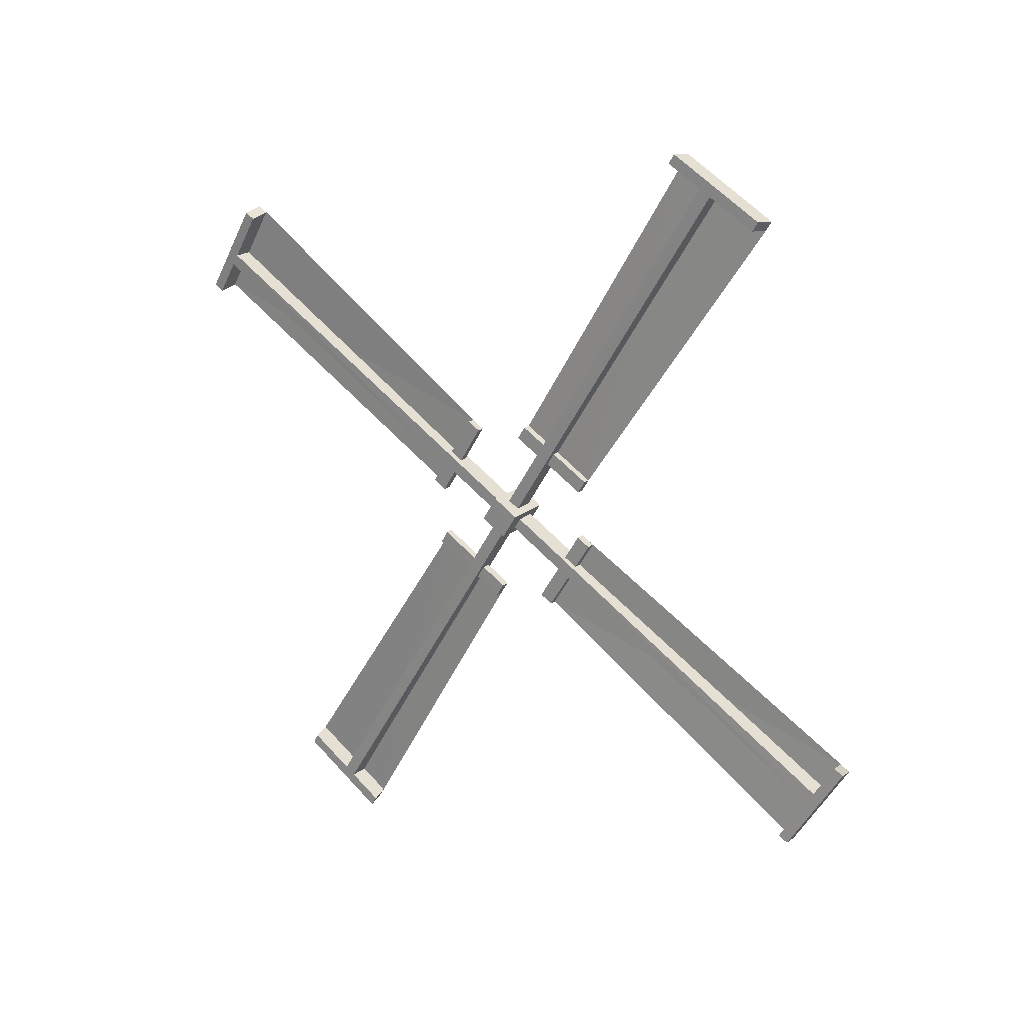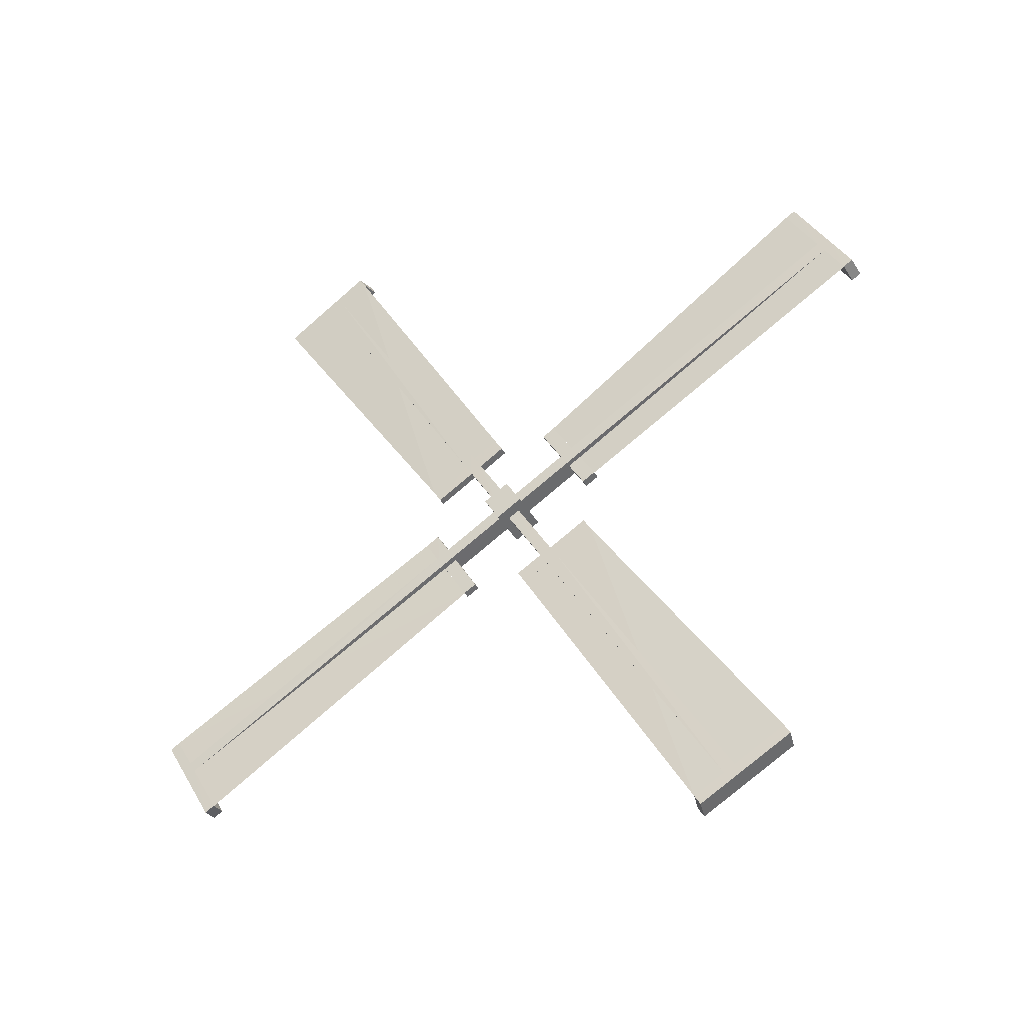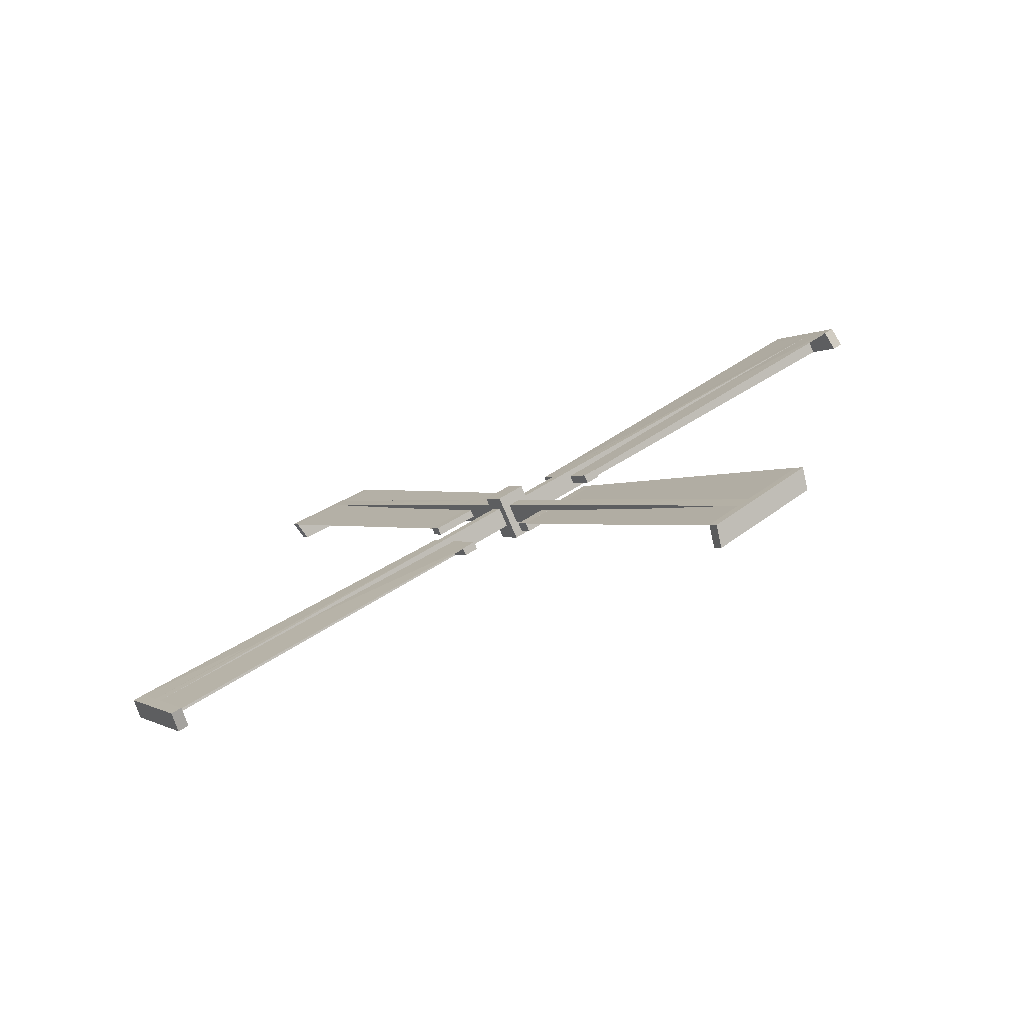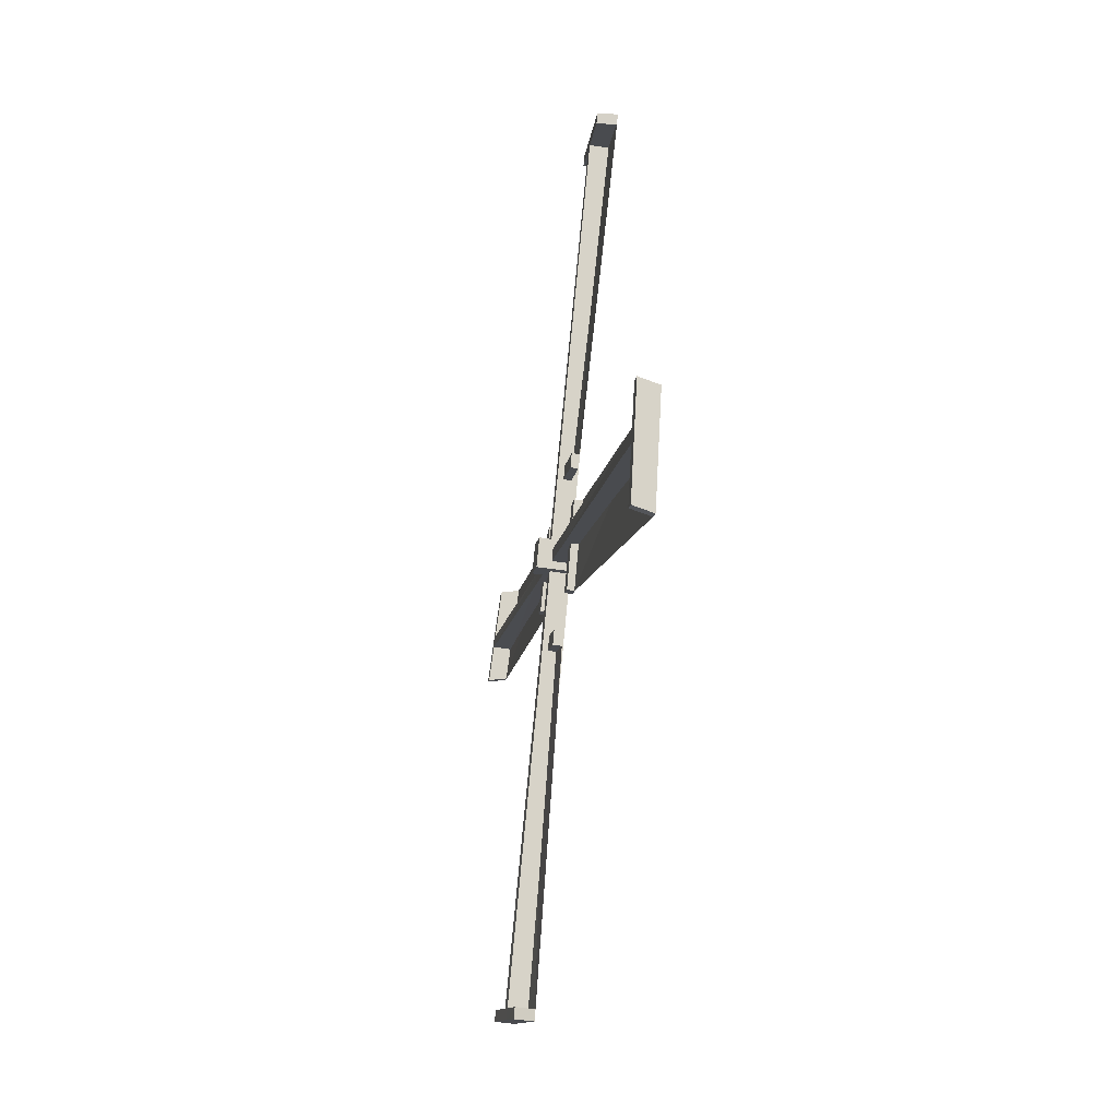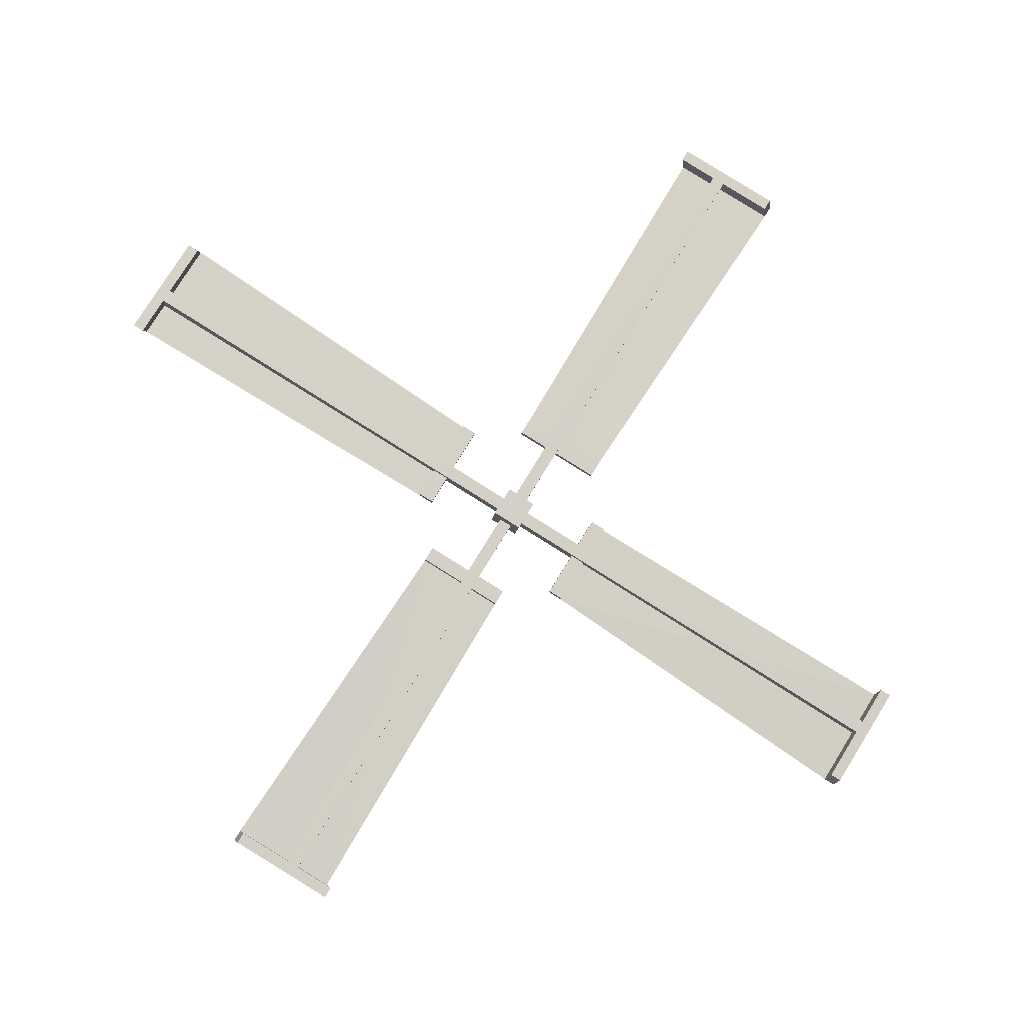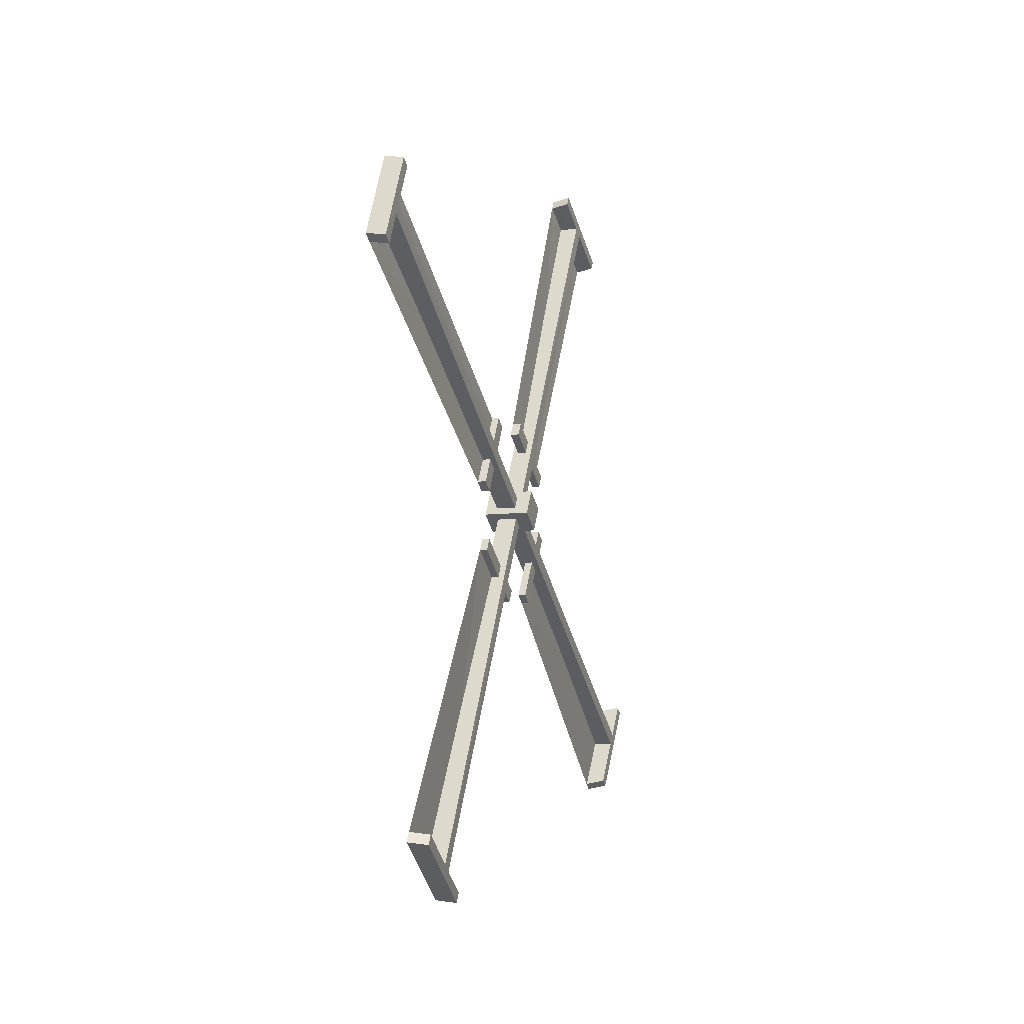
<metadata>
{"format":"obj","ext":"obj","renderer":"f3d","projection":"perspective","resolution":1024,"background":"white","views":[{"elev":20.0,"azim":-55.3,"up":"+Z"},{"elev":-36.1,"azim":115.4,"up":"+Y"},{"elev":-76.4,"azim":112.9,"up":"+Z"},{"elev":-45.0,"azim":-10.3,"up":"+Y"},{"elev":-8.9,"azim":-95.1,"up":"+Y"},{"elev":-8.6,"azim":-162.2,"up":"+Y"}]}
</metadata>
<code>
o Sails
v -1.715 7.36 5.054
v -1.571 7.689 5.147
v -1.716 7.532 4.774
v -1.57 7.764 5.025
v -1.202 7.36 5.054
v -1.348 7.689 5.147
v -1.203 7.532 4.774
v -1.347 7.764 5.025
v -1.716 7.64 5.226
v -1.715 7.812 4.946
v -1.202 7.812 4.946
v -1.203 7.641 5.226
v -1.502 8.292 5.516
v -1.41 8.364 5.393
v -1.417 8.292 5.516
v -1.507 8.364 5.393
v -1.502 8.429 5.6
v -1.407 8.537 5.109
v -1.505 8.537 5.11
v -1.507 8.168 6.026
v -1.506 8.032 5.942
v -1.42 8.032 5.942
v -1.571 7.689 5.147
v -1.57 7.764 5.025
v -1.348 7.689 5.147
v -1.347 7.764 5.025
v -1.573 11.76 7.644
v -1.568 11.84 7.522
v -1.345 11.84 7.522
v -1.35 11.76 7.644
v -1.35 11.66 7.58
v -1.573 11.66 7.58
v -1.568 11.73 7.458
v -1.345 11.73 7.458
v -1.377 11.43 8.193
v -1.597 11.46 8.147
v -1.376 11.32 8.129
v -1.597 11.35 8.083
v -1.55 12.07 7.147
v -1.329 12.04 7.193
v -1.55 11.96 7.084
v -1.329 11.94 7.129
v -1.502 8.292 5.516
v -1.41 8.364 5.393
v -1.417 8.292 5.516
v -1.507 8.364 5.393
v -1.417 8.429 5.6
v -1.507 8.507 5.481
v -1.502 8.429 5.6
v -1.41 8.507 5.48
v -1.347 8.541 5.502
v -1.347 8.329 5.372
v -1.57 8.329 5.372
v -1.57 8.541 5.502
v -1.407 8.681 5.197
v -1.407 8.537 5.109
v -1.505 8.537 5.11
v -1.504 8.681 5.197
v -1.571 8.467 5.623
v -1.571 8.255 5.493
v -1.348 8.255 5.493
v -1.348 8.467 5.623
v -1.507 8.168 6.026
v -1.506 8.032 5.942
v -1.42 8.032 5.942
v -1.421 8.169 6.026
v -1.556 7.434 5.099
v -1.556 7.556 5.174
v -1.333 7.434 5.099
v -1.333 7.556 5.174
v -1.552 4.935 9.173
v -1.558 5.057 9.248
v -1.335 5.06 9.25
v -1.33 4.939 9.175
v -1.33 5.002 9.071
v -1.552 4.999 9.069
v -1.558 5.121 9.144
v -1.335 5.124 9.146
v -1.303 4.39 8.839
v -1.528 4.432 8.865
v -1.304 4.454 8.735
v -1.529 4.496 8.761
v -1.576 5.432 9.477
v -1.351 5.389 9.451
v -1.576 5.496 9.373
v -1.351 5.453 9.347
v -1.486 7.064 5.702
v -1.396 7.188 5.774
v -1.401 7.064 5.703
v -1.493 7.188 5.774
v -1.401 6.98 5.84
v -1.493 7.1 5.917
v -1.486 6.98 5.839
v -1.396 7.1 5.918
v -1.333 7.079 5.952
v -1.333 7.209 5.74
v -1.556 7.209 5.739
v -1.556 7.079 5.952
v -1.399 7.383 6.091
v -1.398 7.471 5.948
v -1.496 7.471 5.947
v -1.496 7.383 6.091
v -1.555 6.957 5.877
v -1.555 7.087 5.665
v -1.332 7.087 5.665
v -1.332 6.958 5.877
v -1.482 6.555 5.579
v -1.483 6.639 5.442
v -1.397 6.639 5.442
v -1.396 6.555 5.579
v -1.556 7.478 4.85
v -1.556 7.403 4.972
v -1.333 7.478 4.85
v -1.333 7.403 4.972
v -1.559 3.403 2.353
v -1.553 3.328 2.475
v -1.33 3.328 2.475
v -1.336 3.403 2.353
v -1.336 3.507 2.417
v -1.558 3.507 2.417
v -1.553 3.433 2.539
v -1.33 3.433 2.539
v -1.362 3.739 1.804
v -1.583 3.712 1.85
v -1.361 3.843 1.868
v -1.582 3.816 1.914
v -1.535 3.099 2.849
v -1.314 3.127 2.804
v -1.535 3.203 2.913
v -1.314 3.231 2.868
v -1.487 6.875 4.48
v -1.395 6.803 4.604
v -1.402 6.875 4.48
v -1.492 6.803 4.604
v -1.402 6.738 4.396
v -1.492 6.66 4.516
v -1.488 6.738 4.396
v -1.395 6.66 4.516
v -1.332 6.625 4.495
v -1.332 6.837 4.625
v -1.555 6.837 4.625
v -1.555 6.625 4.495
v -1.392 6.486 4.799
v -1.392 6.63 4.887
v -1.49 6.63 4.887
v -1.489 6.486 4.799
v -1.556 6.7 4.373
v -1.556 6.912 4.503
v -1.333 6.912 4.503
v -1.333 6.7 4.373
v -1.492 6.998 3.971
v -1.491 7.135 4.055
v -1.406 7.135 4.055
v -1.406 6.998 3.971
v -1.556 7.727 4.894
v -1.556 7.606 4.819
v -1.333 7.727 4.894
v -1.333 7.605 4.819
v -1.553 10.23 0.8199
v -1.559 10.1 0.7452
v -1.336 10.1 0.7433
v -1.33 10.22 0.8179
v -1.33 10.16 0.9222
v -1.553 10.16 0.9241
v -1.559 10.04 0.8495
v -1.336 10.04 0.8476
v -1.304 10.77 1.154
v -1.529 10.73 1.128
v -1.304 10.71 1.258
v -1.53 10.66 1.232
v -1.577 9.729 0.5158
v -1.352 9.772 0.5418
v -1.576 9.666 0.62
v -1.351 9.708 0.6461
v -1.486 8.097 4.291
v -1.396 7.973 4.219
v -1.401 8.097 4.29
v -1.493 7.973 4.219
v -1.401 8.181 4.153
v -1.494 8.061 4.076
v -1.486 8.181 4.154
v -1.396 8.061 4.076
v -1.333 8.082 4.041
v -1.333 7.952 4.253
v -1.556 7.952 4.254
v -1.556 8.082 4.042
v -1.399 7.778 3.902
v -1.398 7.69 4.046
v -1.496 7.69 4.046
v -1.496 7.778 3.902
v -1.555 8.204 4.116
v -1.555 8.074 4.328
v -1.332 8.074 4.328
v -1.332 8.204 4.116
v -1.482 8.606 4.414
v -1.483 8.522 4.551
v -1.397 8.522 4.551
v -1.397 8.606 4.414
v -1.382 11.32 8.129
v -1.335 11.94 7.129
v -1.413 8.681 5.197
v -1.427 8.169 6.026
v -1.31 4.454 8.735
v -1.357 5.453 9.347
v -1.405 7.383 6.091
v -1.403 6.555 5.579
v -1.367 3.843 1.868
v -1.321 3.231 2.868
v -1.398 6.486 4.799
v -1.412 6.998 3.971
v -1.311 10.71 1.259
v -1.357 9.708 0.6461
v -1.405 7.778 3.902
v -1.403 8.606 4.414
f 9 3 1
f 10 7 3
f 11 5 7
f 12 1 5
f 7 1 3
f 2 10 9
f 8 10 4
f 8 12 11
f 2 12 6
f 14 19 18
f 13 22 21
f 13 20 17
f 30 37 31
f 28 30 29
f 28 41 33
f 31 29 30
f 33 27 28
f 54 32 33
f 62 34 31
f 54 34 51
f 62 32 59
f 38 35 36
f 31 38 32
f 32 36 27
f 30 36 35
f 41 40 42
f 34 40 29
f 33 42 34
f 28 40 39
f 25 60 23
f 24 52 26
f 25 52 61
f 24 60 53
f 49 66 47
f 61 51 62
f 53 59 54
f 50 52 44
f 44 53 46
f 46 54 48
f 48 51 50
f 57 55 56
f 48 57 46
f 44 55 50
f 50 58 48
f 43 59 60
f 45 60 61
f 47 61 62
f 49 62 59
f 64 66 63
f 47 65 45
f 75 79 81
f 72 74 73
f 77 83 85
f 78 74 75
f 76 72 77
f 103 77 98
f 95 75 106
f 98 78 95
f 106 76 103
f 81 80 82
f 75 82 76
f 71 82 80
f 74 80 79
f 85 84 86
f 73 86 84
f 77 86 78
f 72 84 83
f 69 104 67
f 68 96 70
f 70 105 69
f 67 97 68
f 91 107 110
f 96 106 105
f 104 98 97
f 88 95 96
f 88 97 90
f 92 97 98
f 92 95 94
f 101 99 100
f 90 102 101
f 94 100 99
f 94 102 92
f 87 103 104
f 87 105 89
f 91 105 106
f 91 103 93
f 109 107 108
f 89 110 109
f 118 125 119
f 116 118 117
f 116 129 121
f 119 117 118
f 121 115 116
f 142 120 121
f 150 122 119
f 142 122 139
f 150 120 147
f 125 124 126
f 119 126 120
f 120 124 115
f 118 124 123
f 130 127 128
f 122 128 117
f 121 130 122
f 116 128 127
f 113 148 111
f 112 140 114
f 113 140 149
f 112 148 141
f 137 154 135
f 149 139 150
f 141 147 142
f 138 140 132
f 132 141 134
f 134 142 136
f 136 139 138
f 145 143 144
f 136 145 134
f 132 143 138
f 138 146 136
f 131 147 148
f 133 148 149
f 135 149 150
f 137 150 147
f 152 154 151
f 135 153 133
f 163 167 169
f 160 162 161
f 165 171 173
f 166 162 163
f 164 160 165
f 191 165 186
f 183 163 194
f 186 166 183
f 194 164 191
f 169 168 170
f 163 170 164
f 159 170 168
f 162 168 167
f 173 172 174
f 161 174 172
f 165 174 166
f 160 172 171
f 157 192 155
f 156 184 158
f 158 193 157
f 155 185 156
f 179 195 198
f 184 194 193
f 192 186 185
f 176 183 184
f 176 185 178
f 180 185 186
f 180 183 182
f 189 187 188
f 178 190 189
f 182 188 187
f 182 190 180
f 175 191 192
f 175 193 177
f 179 193 194
f 179 191 181
f 197 195 196
f 177 198 197
f 131 151 137
f 131 152 151
f 133 152 131
f 133 153 152
f 197 175 177
f 175 195 181
f 197 196 175
f 100 88 90
f 196 195 175
f 100 90 101
f 107 87 108
f 93 87 107
f 87 109 108
f 87 89 109
f 178 189 188
f 178 188 176
f 144 132 134
f 144 134 145
f 9 10 3
f 10 11 7
f 11 12 5
f 12 9 1
f 7 5 1
f 2 4 10
f 8 11 10
f 8 6 12
f 2 9 12
f 14 16 19
f 13 15 22
f 13 21 20
f 30 35 37
f 28 27 30
f 28 39 41
f 31 34 29
f 33 32 27
f 54 59 32
f 62 51 34
f 54 33 34
f 62 31 32
f 38 37 35
f 31 37 38
f 32 38 36
f 30 27 36
f 41 39 40
f 34 42 40
f 33 41 42
f 28 29 40
f 25 61 60
f 24 53 52
f 25 26 52
f 24 23 60
f 49 63 66
f 61 52 51
f 53 60 59
f 50 51 52
f 44 52 53
f 46 53 54
f 48 54 51
f 57 58 55
f 48 58 57
f 44 56 55
f 50 55 58
f 43 49 59
f 45 43 60
f 47 45 61
f 49 47 62
f 64 65 66
f 47 66 65
f 75 74 79
f 72 71 74
f 77 72 83
f 78 73 74
f 76 71 72
f 103 76 77
f 95 78 75
f 98 77 78
f 106 75 76
f 81 79 80
f 75 81 82
f 71 76 82
f 74 71 80
f 85 83 84
f 73 78 86
f 77 85 86
f 72 73 84
f 69 105 104
f 68 97 96
f 70 96 105
f 67 104 97
f 91 93 107
f 96 95 106
f 104 103 98
f 88 94 95
f 88 96 97
f 92 90 97
f 92 98 95
f 101 102 99
f 90 92 102
f 94 88 100
f 94 99 102
f 87 93 103
f 87 104 105
f 91 89 105
f 91 106 103
f 109 110 107
f 89 91 110
f 118 123 125
f 116 115 118
f 116 127 129
f 119 122 117
f 121 120 115
f 142 147 120
f 150 139 122
f 142 121 122
f 150 119 120
f 125 123 124
f 119 125 126
f 120 126 124
f 118 115 124
f 130 129 127
f 122 130 128
f 121 129 130
f 116 117 128
f 113 149 148
f 112 141 140
f 113 114 140
f 112 111 148
f 137 151 154
f 149 140 139
f 141 148 147
f 138 139 140
f 132 140 141
f 134 141 142
f 136 142 139
f 145 146 143
f 136 146 145
f 132 144 143
f 138 143 146
f 131 137 147
f 133 131 148
f 135 133 149
f 137 135 150
f 152 153 154
f 135 154 153
f 163 162 167
f 160 159 162
f 165 160 171
f 166 161 162
f 164 159 160
f 191 164 165
f 183 166 163
f 186 165 166
f 194 163 164
f 169 167 168
f 163 169 170
f 159 164 170
f 162 159 168
f 173 171 172
f 161 166 174
f 165 173 174
f 160 161 172
f 157 193 192
f 156 185 184
f 158 184 193
f 155 192 185
f 179 181 195
f 184 183 194
f 192 191 186
f 176 182 183
f 176 184 185
f 180 178 185
f 180 186 183
f 189 190 187
f 178 180 190
f 182 176 188
f 182 187 190
f 175 181 191
f 175 192 193
f 179 177 193
f 179 194 191
f 197 198 195
f 177 179 198
f 42 66 55
f 86 110 99
f 130 154 143
f 174 198 187
f 200 202 199
f 204 206 203
f 208 210 207
f 212 214 211
f 42 37 66
f 86 81 110
f 130 125 154
f 174 169 198
f 200 201 202
f 204 205 206
f 208 209 210
f 212 213 214

</code>
